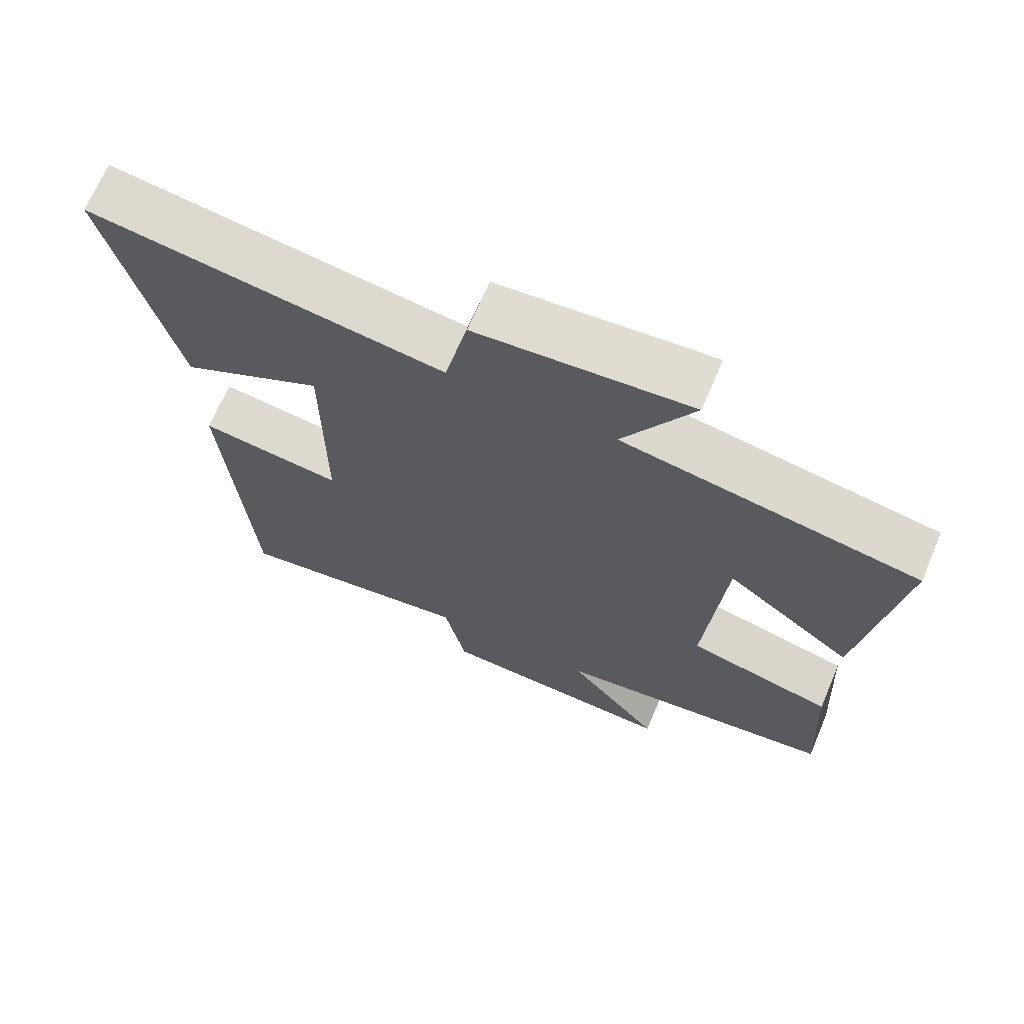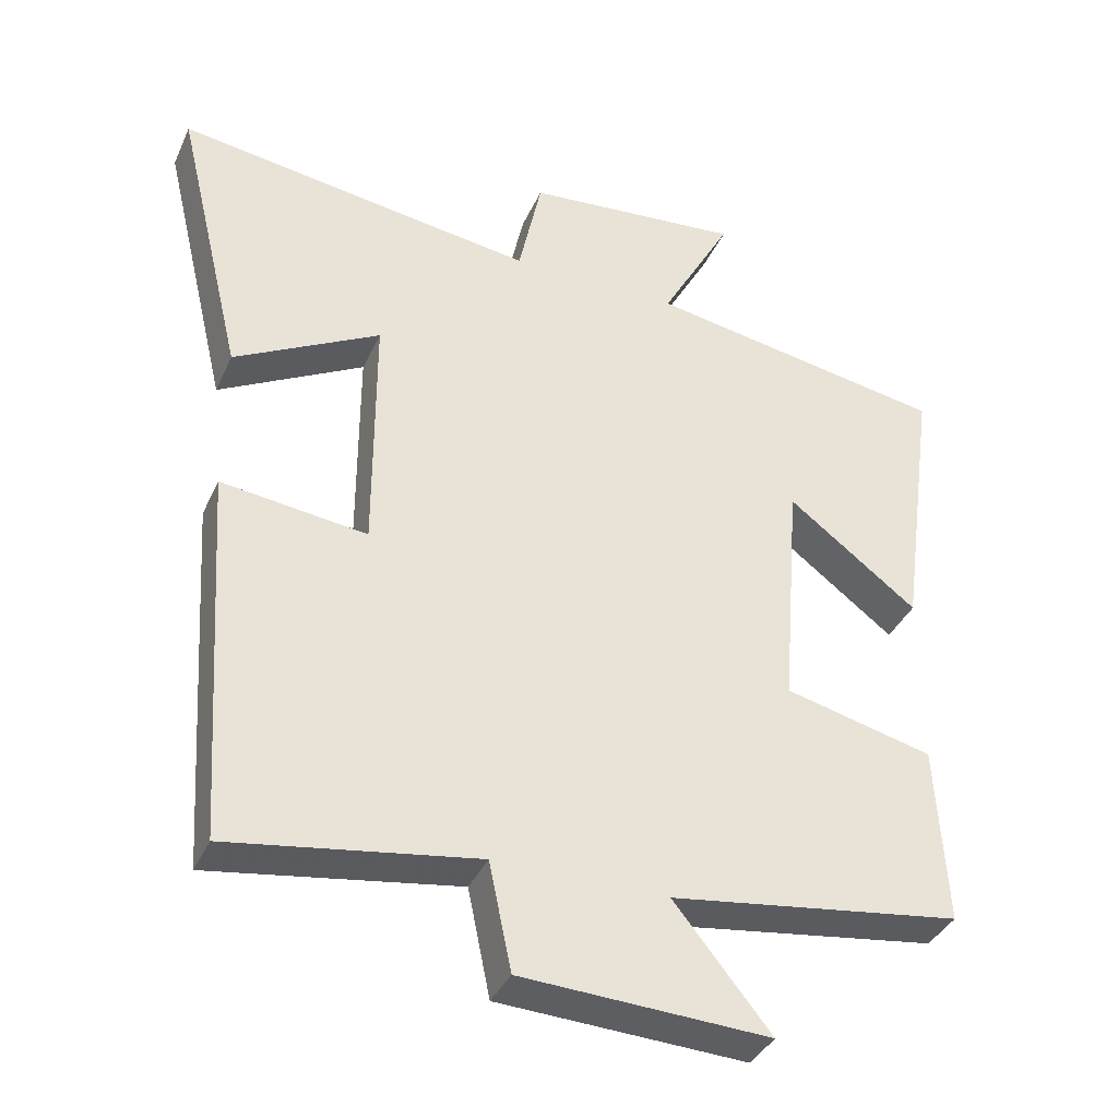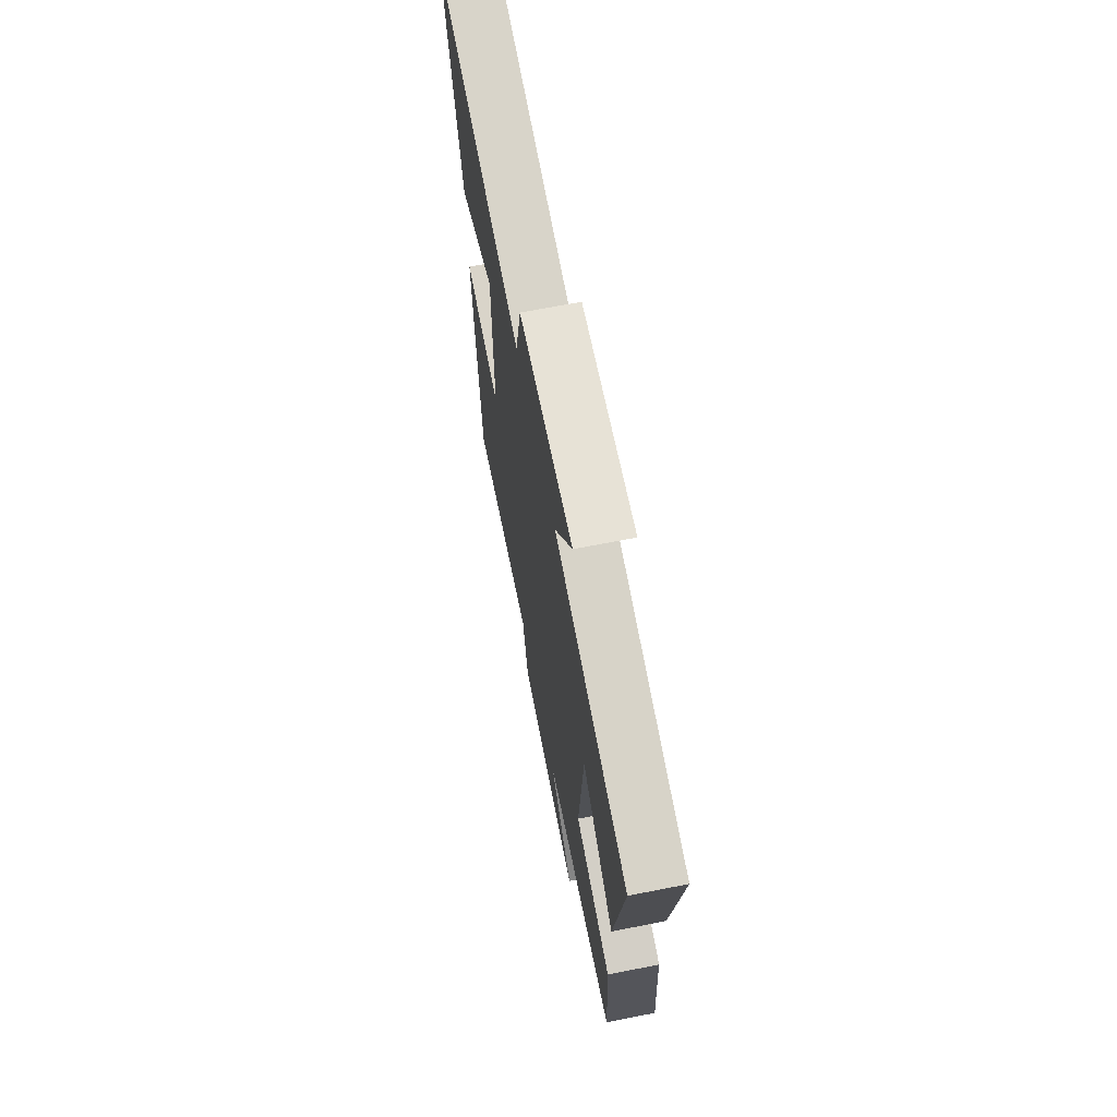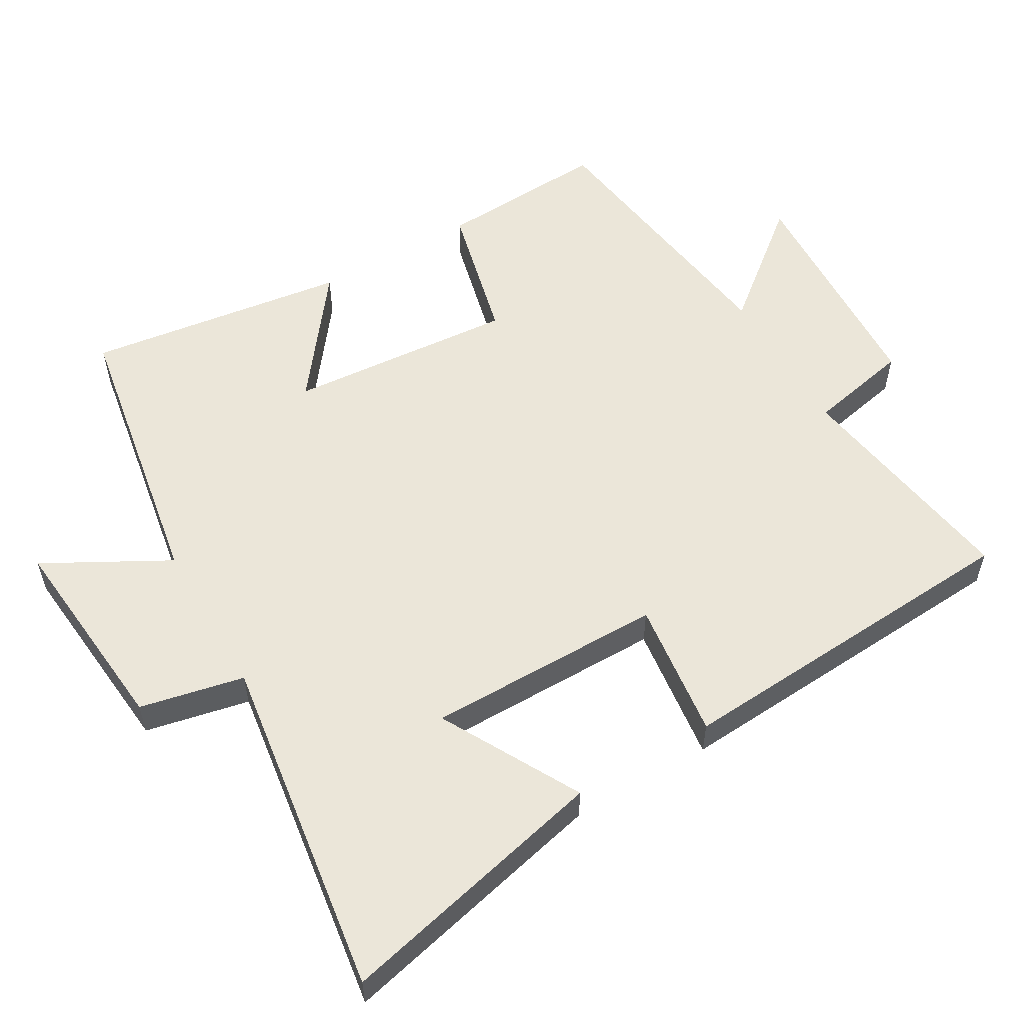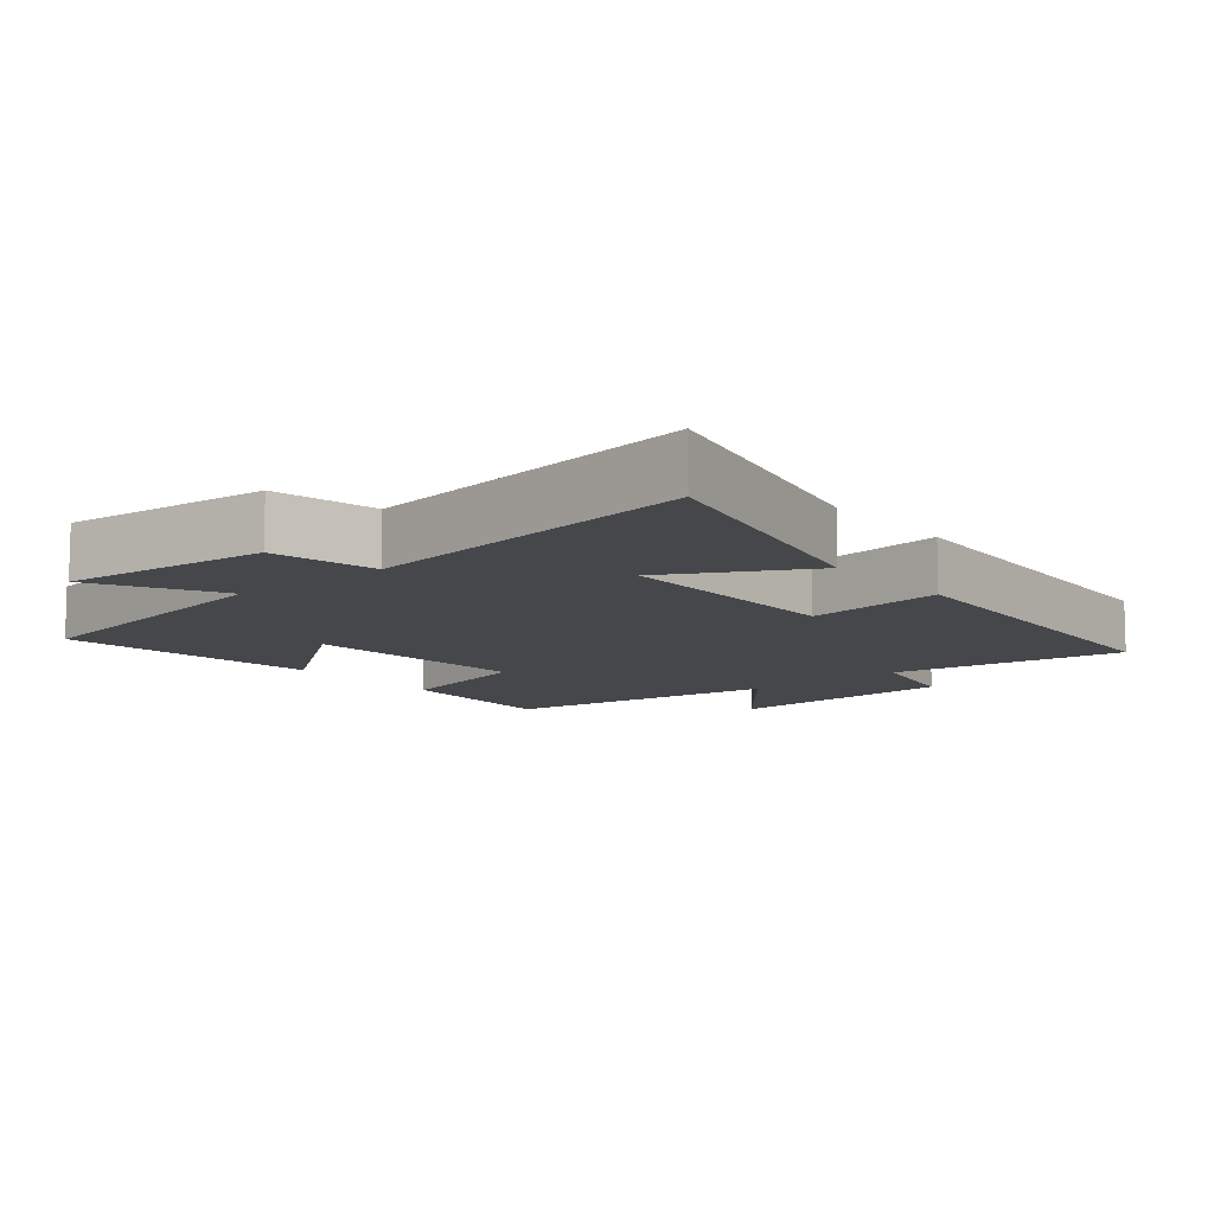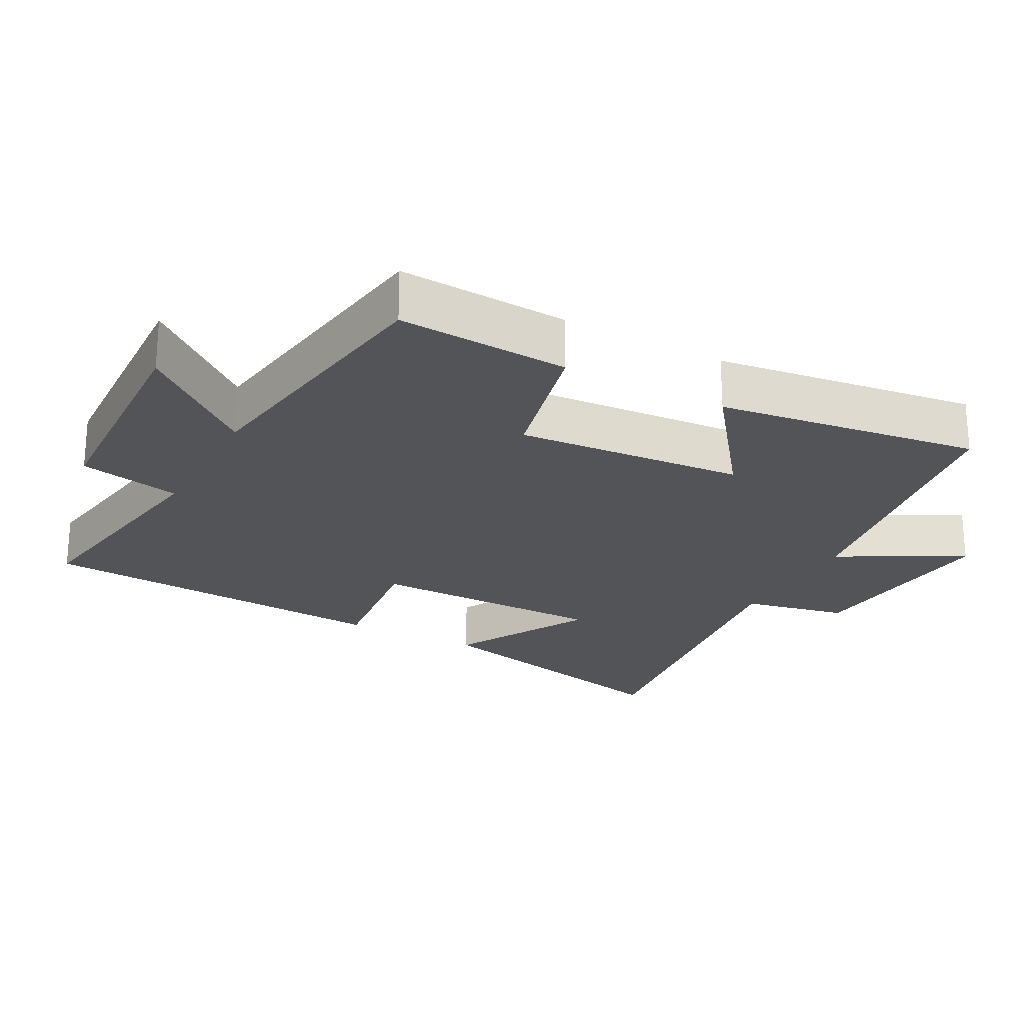
<metadata>
{"format":"obj","ext":"obj","renderer":"f3d","projection":"perspective","resolution":1024,"background":"white","views":[{"elev":68.8,"azim":-157.0,"up":"+Z"},{"elev":-37.5,"azim":157.6,"up":"+Z"},{"elev":68.2,"azim":-101.1,"up":"+Z"},{"elev":55.8,"azim":59.8,"up":"+Y"},{"elev":-10.4,"azim":39.7,"up":"+Y"},{"elev":-23.4,"azim":-118.4,"up":"+Y"}]}
</metadata>
<code>
v 0.594 0.07 0.571
v 0.5 0.07 0.176
v 0.299 0.07 0.285
v 0.299 0.07 -0.059
v 0.5 0.07 -0.034
v 0.466 0.07 -0.553
v 0.126 0.07 -0.5
v 0.095 0.07 -0.648
v -0.245 0.07 -0.664
v -0.112 0.07 -0.5
v -0.514 0.07 -0.443
v -0.5 0.07 -0.195
v -0.295 0.07 -0.145
v -0.321 0.07 0.185
v -0.5 0.07 0.049
v -0.552 0.07 0.429
v -0.137 0.07 0.5
v -0.235 0.07 0.679
v 0.065 0.07 0.651
v 0.097 0.07 0.5
v 0.594 0 0.571
v 0.5 0 0.176
v 0.299 0 0.285
v 0.299 0 -0.059
v 0.5 0 -0.034
v 0.466 0 -0.553
v 0.126 0 -0.5
v 0.095 0 -0.648
v -0.245 0 -0.664
v -0.112 0 -0.5
v -0.514 0 -0.443
v -0.5 0 -0.195
v -0.295 0 -0.145
v -0.321 0 0.185
v -0.5 0 0.049
v -0.552 0 0.429
v -0.137 0 0.5
v -0.235 0 0.679
v 0.065 0 0.651
v 0.097 0 0.5
f 17 18 19 20
f 16 17 20
f 14 15 16
f 14 16 20
f 13 14 20 1
f 10 11 12 13
f 7 8 9 10
f 7 10 13
f 6 7 13
f 5 6 13
f 4 5 13
f 3 4 13
f 1 2 3
f 1 3 13
f 40 39 38 37
f 40 37 36
f 36 35 34
f 40 36 34
f 21 40 34 33
f 33 32 31 30
f 30 29 28 27
f 33 30 27
f 33 27 26
f 33 26 25
f 33 25 24
f 33 24 23
f 23 22 21
f 33 23 21
f 1 21 22 2
f 2 22 23 3
f 3 23 24 4
f 4 24 25 5
f 5 25 26 6
f 6 26 27 7
f 7 27 28 8
f 8 28 29 9
f 9 29 30 10
f 10 30 31 11
f 11 31 32 12
f 12 32 33 13
f 13 33 34 14
f 14 34 35 15
f 15 35 36 16
f 16 36 37 17
f 17 37 38 18
f 18 38 39 19
f 19 39 40 20
f 20 40 21 1

</code>
